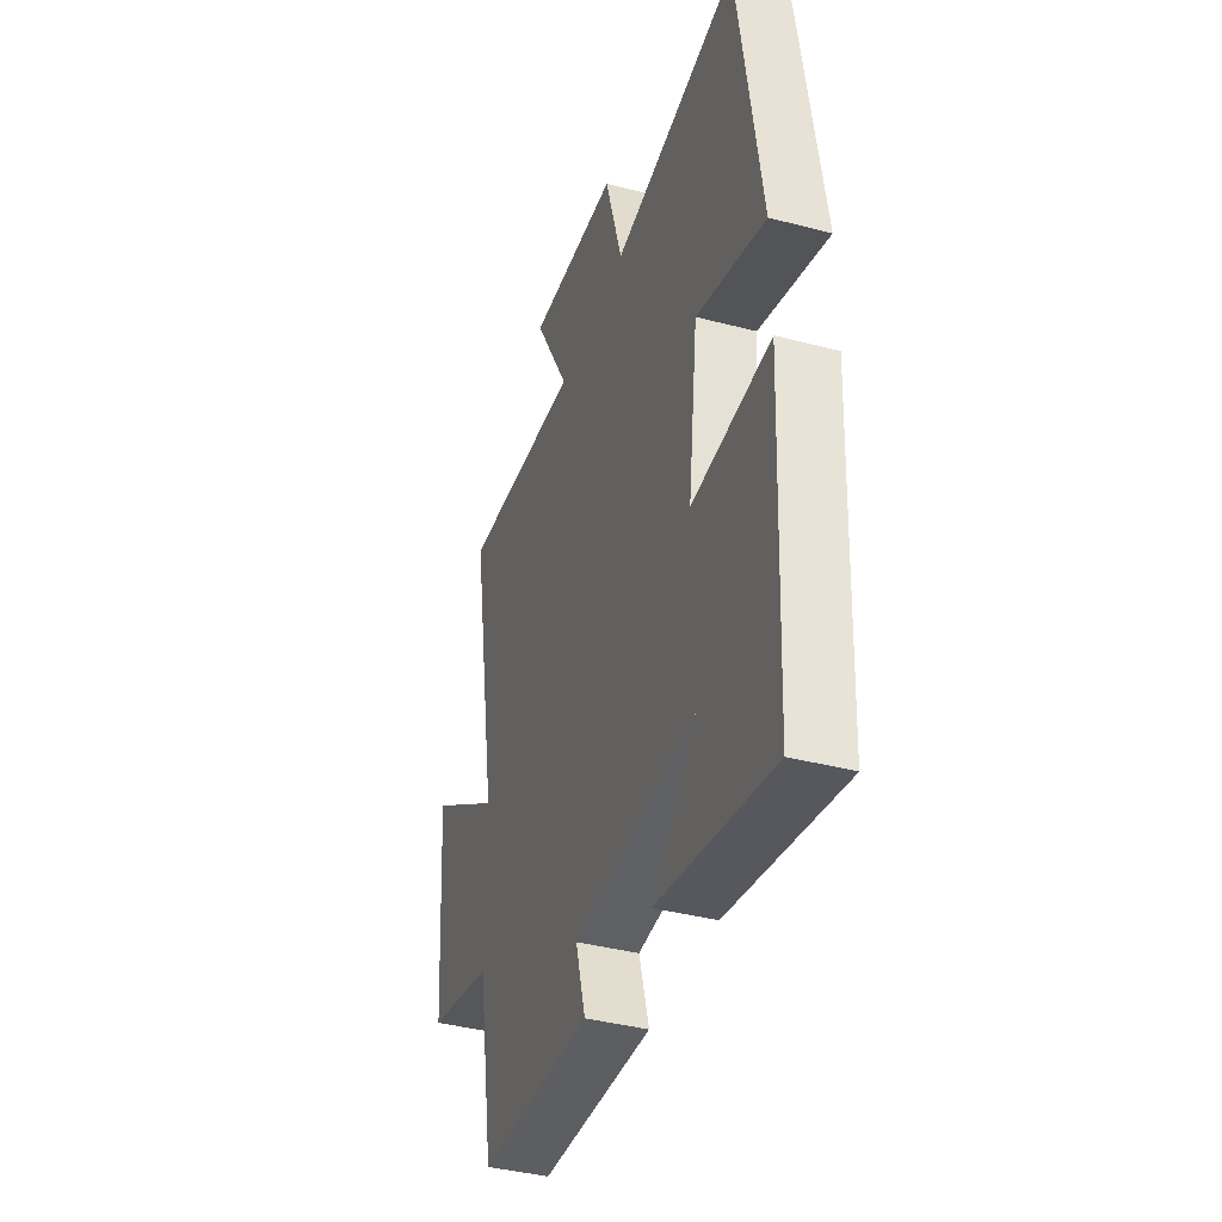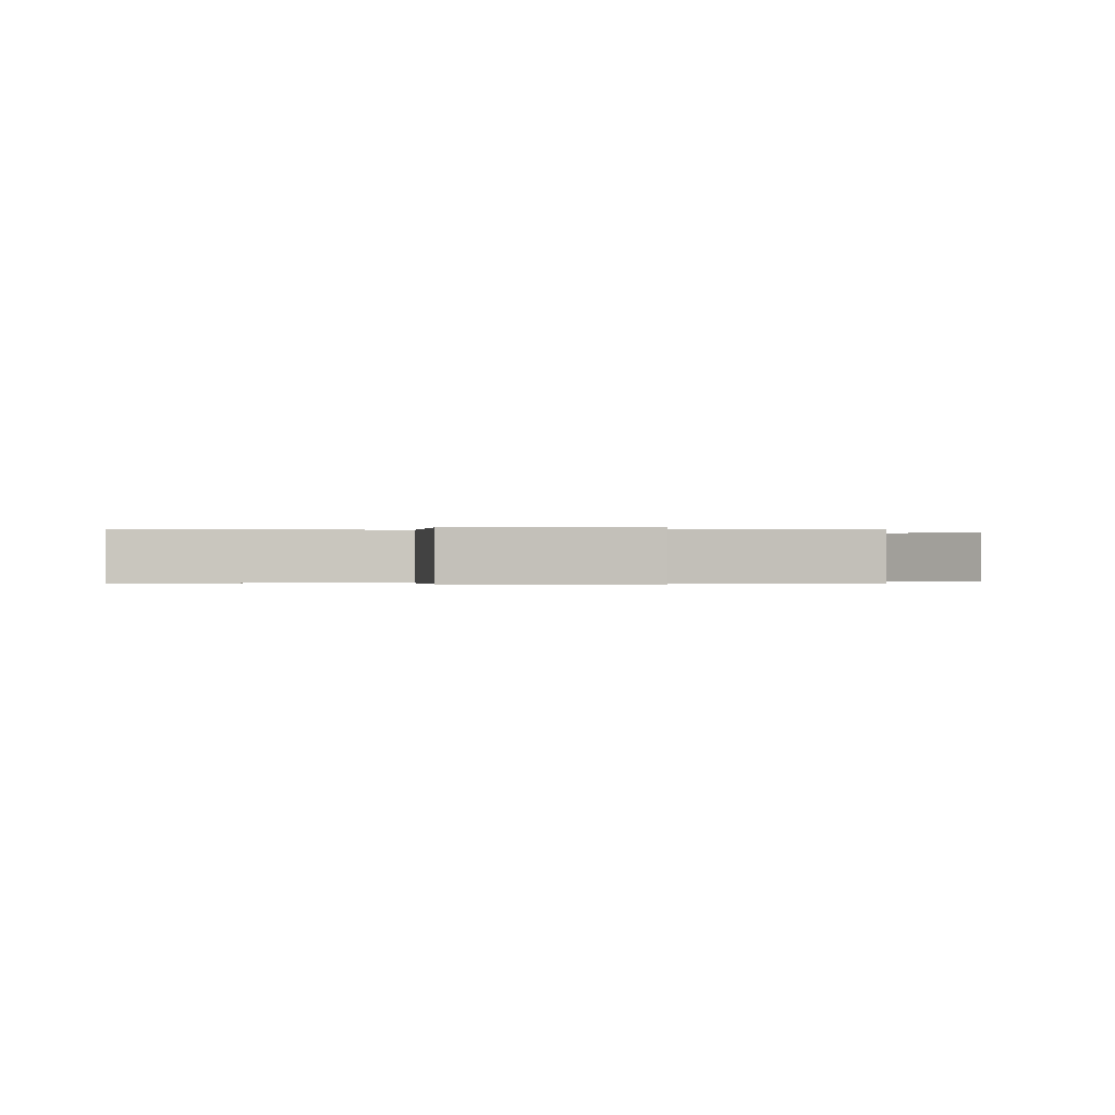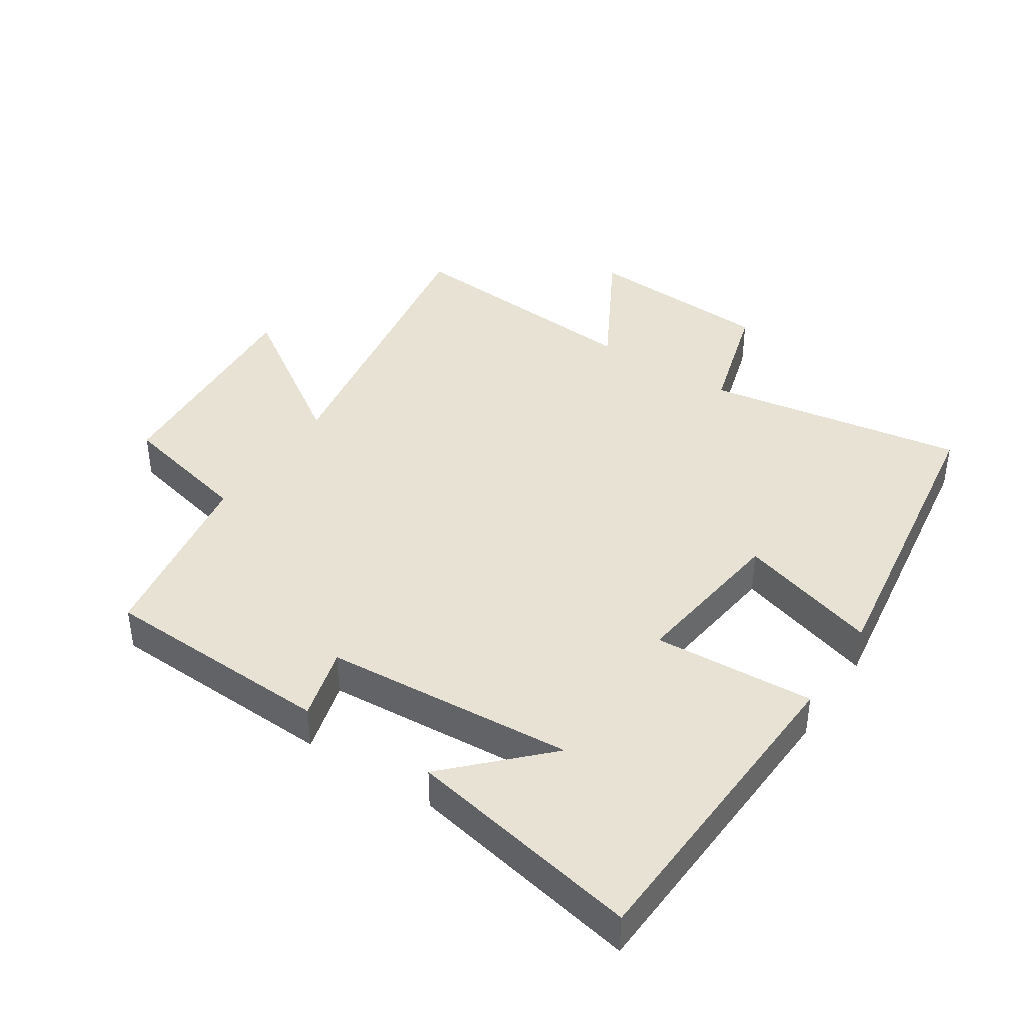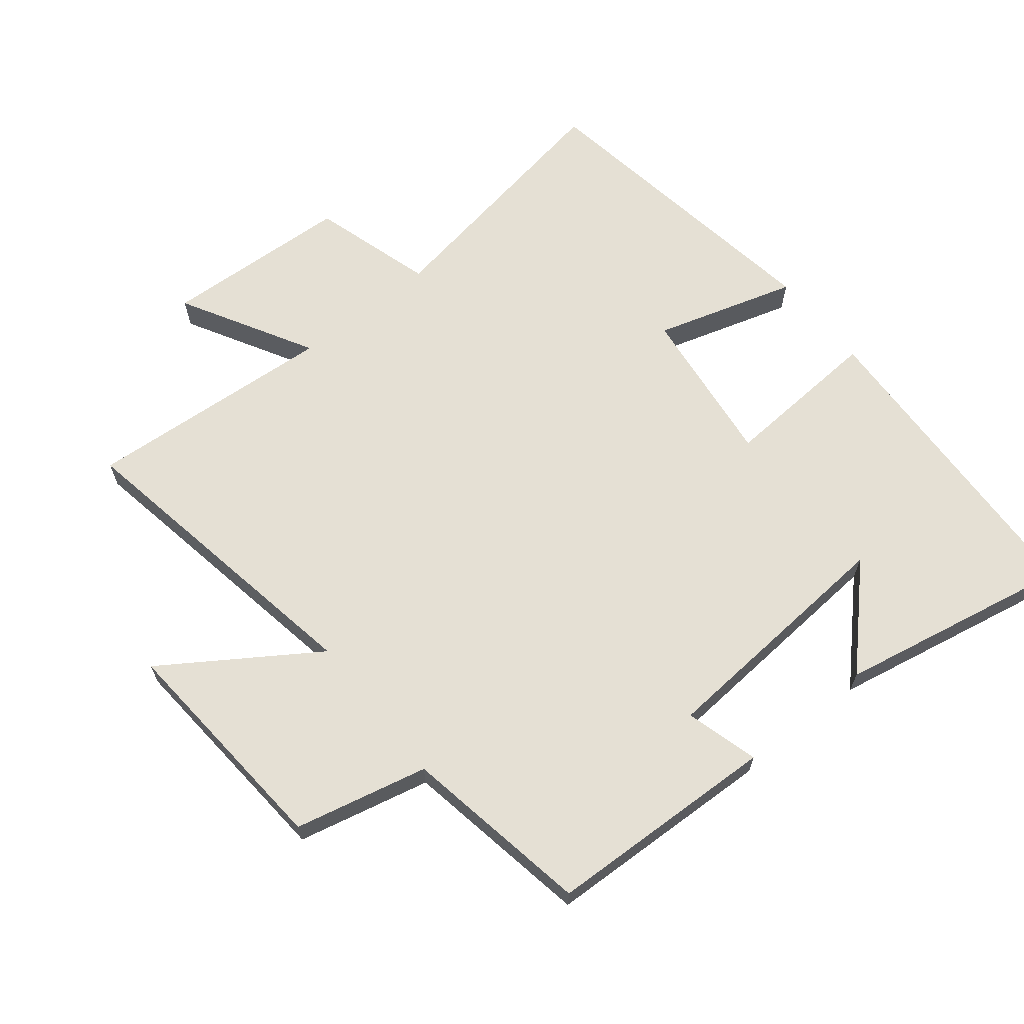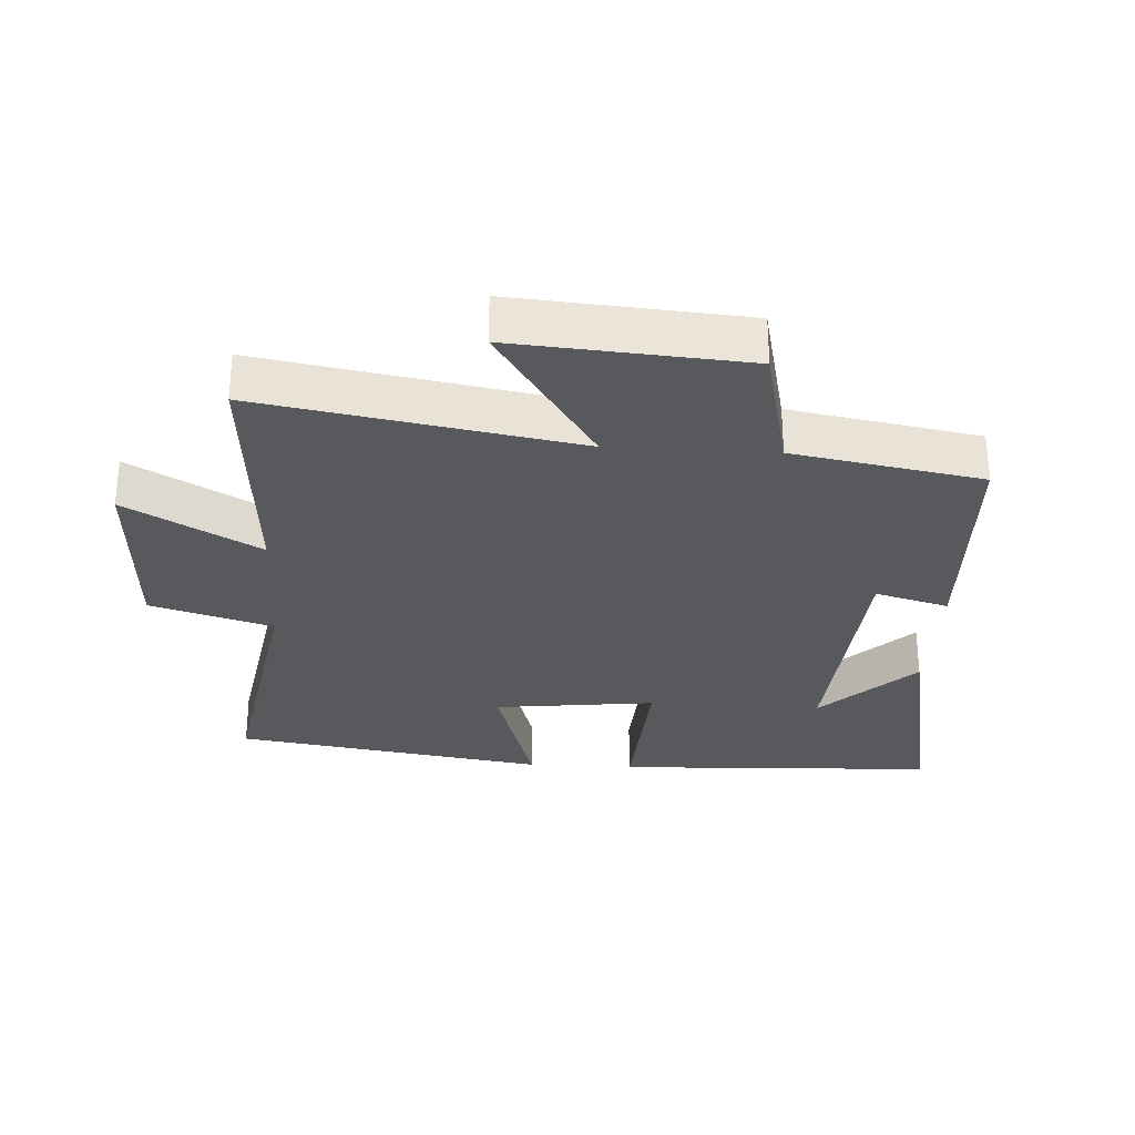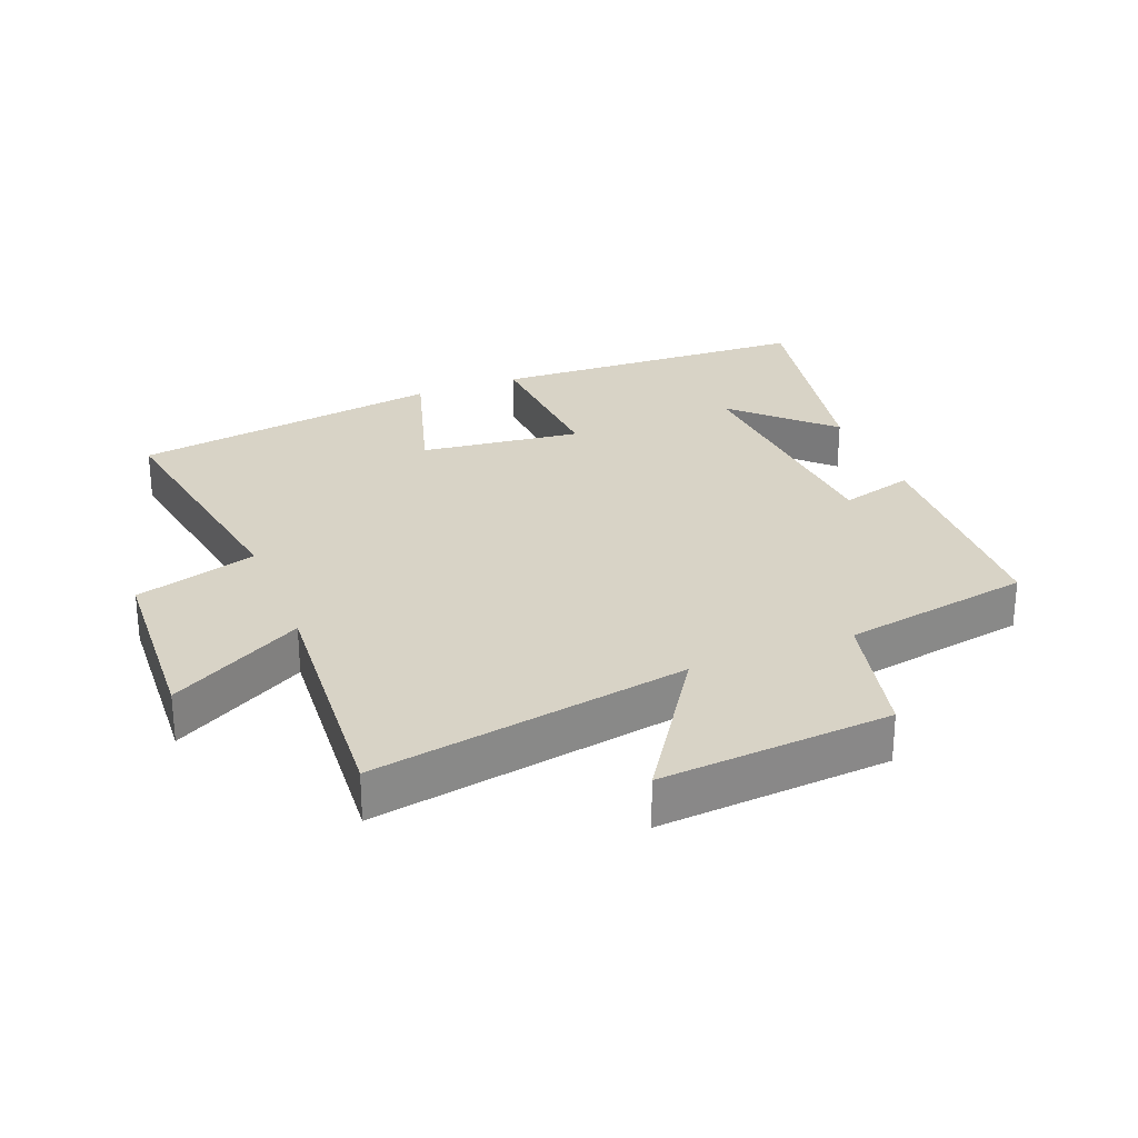
<metadata>
{"format":"obj","ext":"obj","renderer":"f3d","projection":"perspective","resolution":1024,"background":"white","views":[{"elev":-39.4,"azim":-108.1,"up":"+Z"},{"elev":-0.2,"azim":5.7,"up":"+Y"},{"elev":40.6,"azim":-146.5,"up":"+Y"},{"elev":65.6,"azim":141.2,"up":"+Y"},{"elev":-29.7,"azim":86.5,"up":"+Y"},{"elev":27.8,"azim":68.3,"up":"+Y"}]}
</metadata>
<code>
v -0.478 0.07 -0.57
v -0.5 0.07 -0.077
v -0.254 0.07 -0.092
v -0.284 0.07 0.154
v -0.5 0.07 0.089
v -0.427 0.07 0.566
v -0.03 0.07 0.5
v 0.025 0.07 0.686
v 0.313 0.07 0.702
v 0.2 0.07 0.5
v 0.583 0.07 0.529
v 0.5 0.07 0.048
v 0.73 0.07 0.201
v 0.704 0.07 -0.151
v 0.5 0.07 -0.198
v 0.45 0.07 -0.486
v 0.095 0.07 -0.5
v 0.126 0.07 -0.388
v -0.256 0.07 -0.36
v -0.119 0.07 -0.5
v -0.478 0 -0.57
v -0.5 0 -0.077
v -0.254 0 -0.092
v -0.284 0 0.154
v -0.5 0 0.089
v -0.427 0 0.566
v -0.03 0 0.5
v 0.025 0 0.686
v 0.313 0 0.702
v 0.2 0 0.5
v 0.583 0 0.529
v 0.5 0 0.048
v 0.73 0 0.201
v 0.704 0 -0.151
v 0.5 0 -0.198
v 0.45 0 -0.486
v 0.095 0 -0.5
v 0.126 0 -0.388
v -0.256 0 -0.36
v -0.119 0 -0.5
f 19 20 1
f 15 16 17 18
f 15 18 19
f 12 13 14 15
f 12 15 19
f 10 11 12 19
f 7 8 9 10
f 7 10 19
f 4 5 6 7
f 3 4 7
f 3 7 19
f 1 2 3 19
f 21 40 39
f 38 37 36 35
f 39 38 35
f 35 34 33 32
f 39 35 32
f 39 32 31 30
f 30 29 28 27
f 39 30 27
f 27 26 25 24
f 27 24 23
f 39 27 23
f 39 23 22 21
f 1 21 22 2
f 2 22 23 3
f 3 23 24 4
f 4 24 25 5
f 5 25 26 6
f 6 26 27 7
f 7 27 28 8
f 8 28 29 9
f 9 29 30 10
f 10 30 31 11
f 11 31 32 12
f 12 32 33 13
f 13 33 34 14
f 14 34 35 15
f 15 35 36 16
f 16 36 37 17
f 17 37 38 18
f 18 38 39 19
f 19 39 40 20
f 20 40 21 1

</code>
